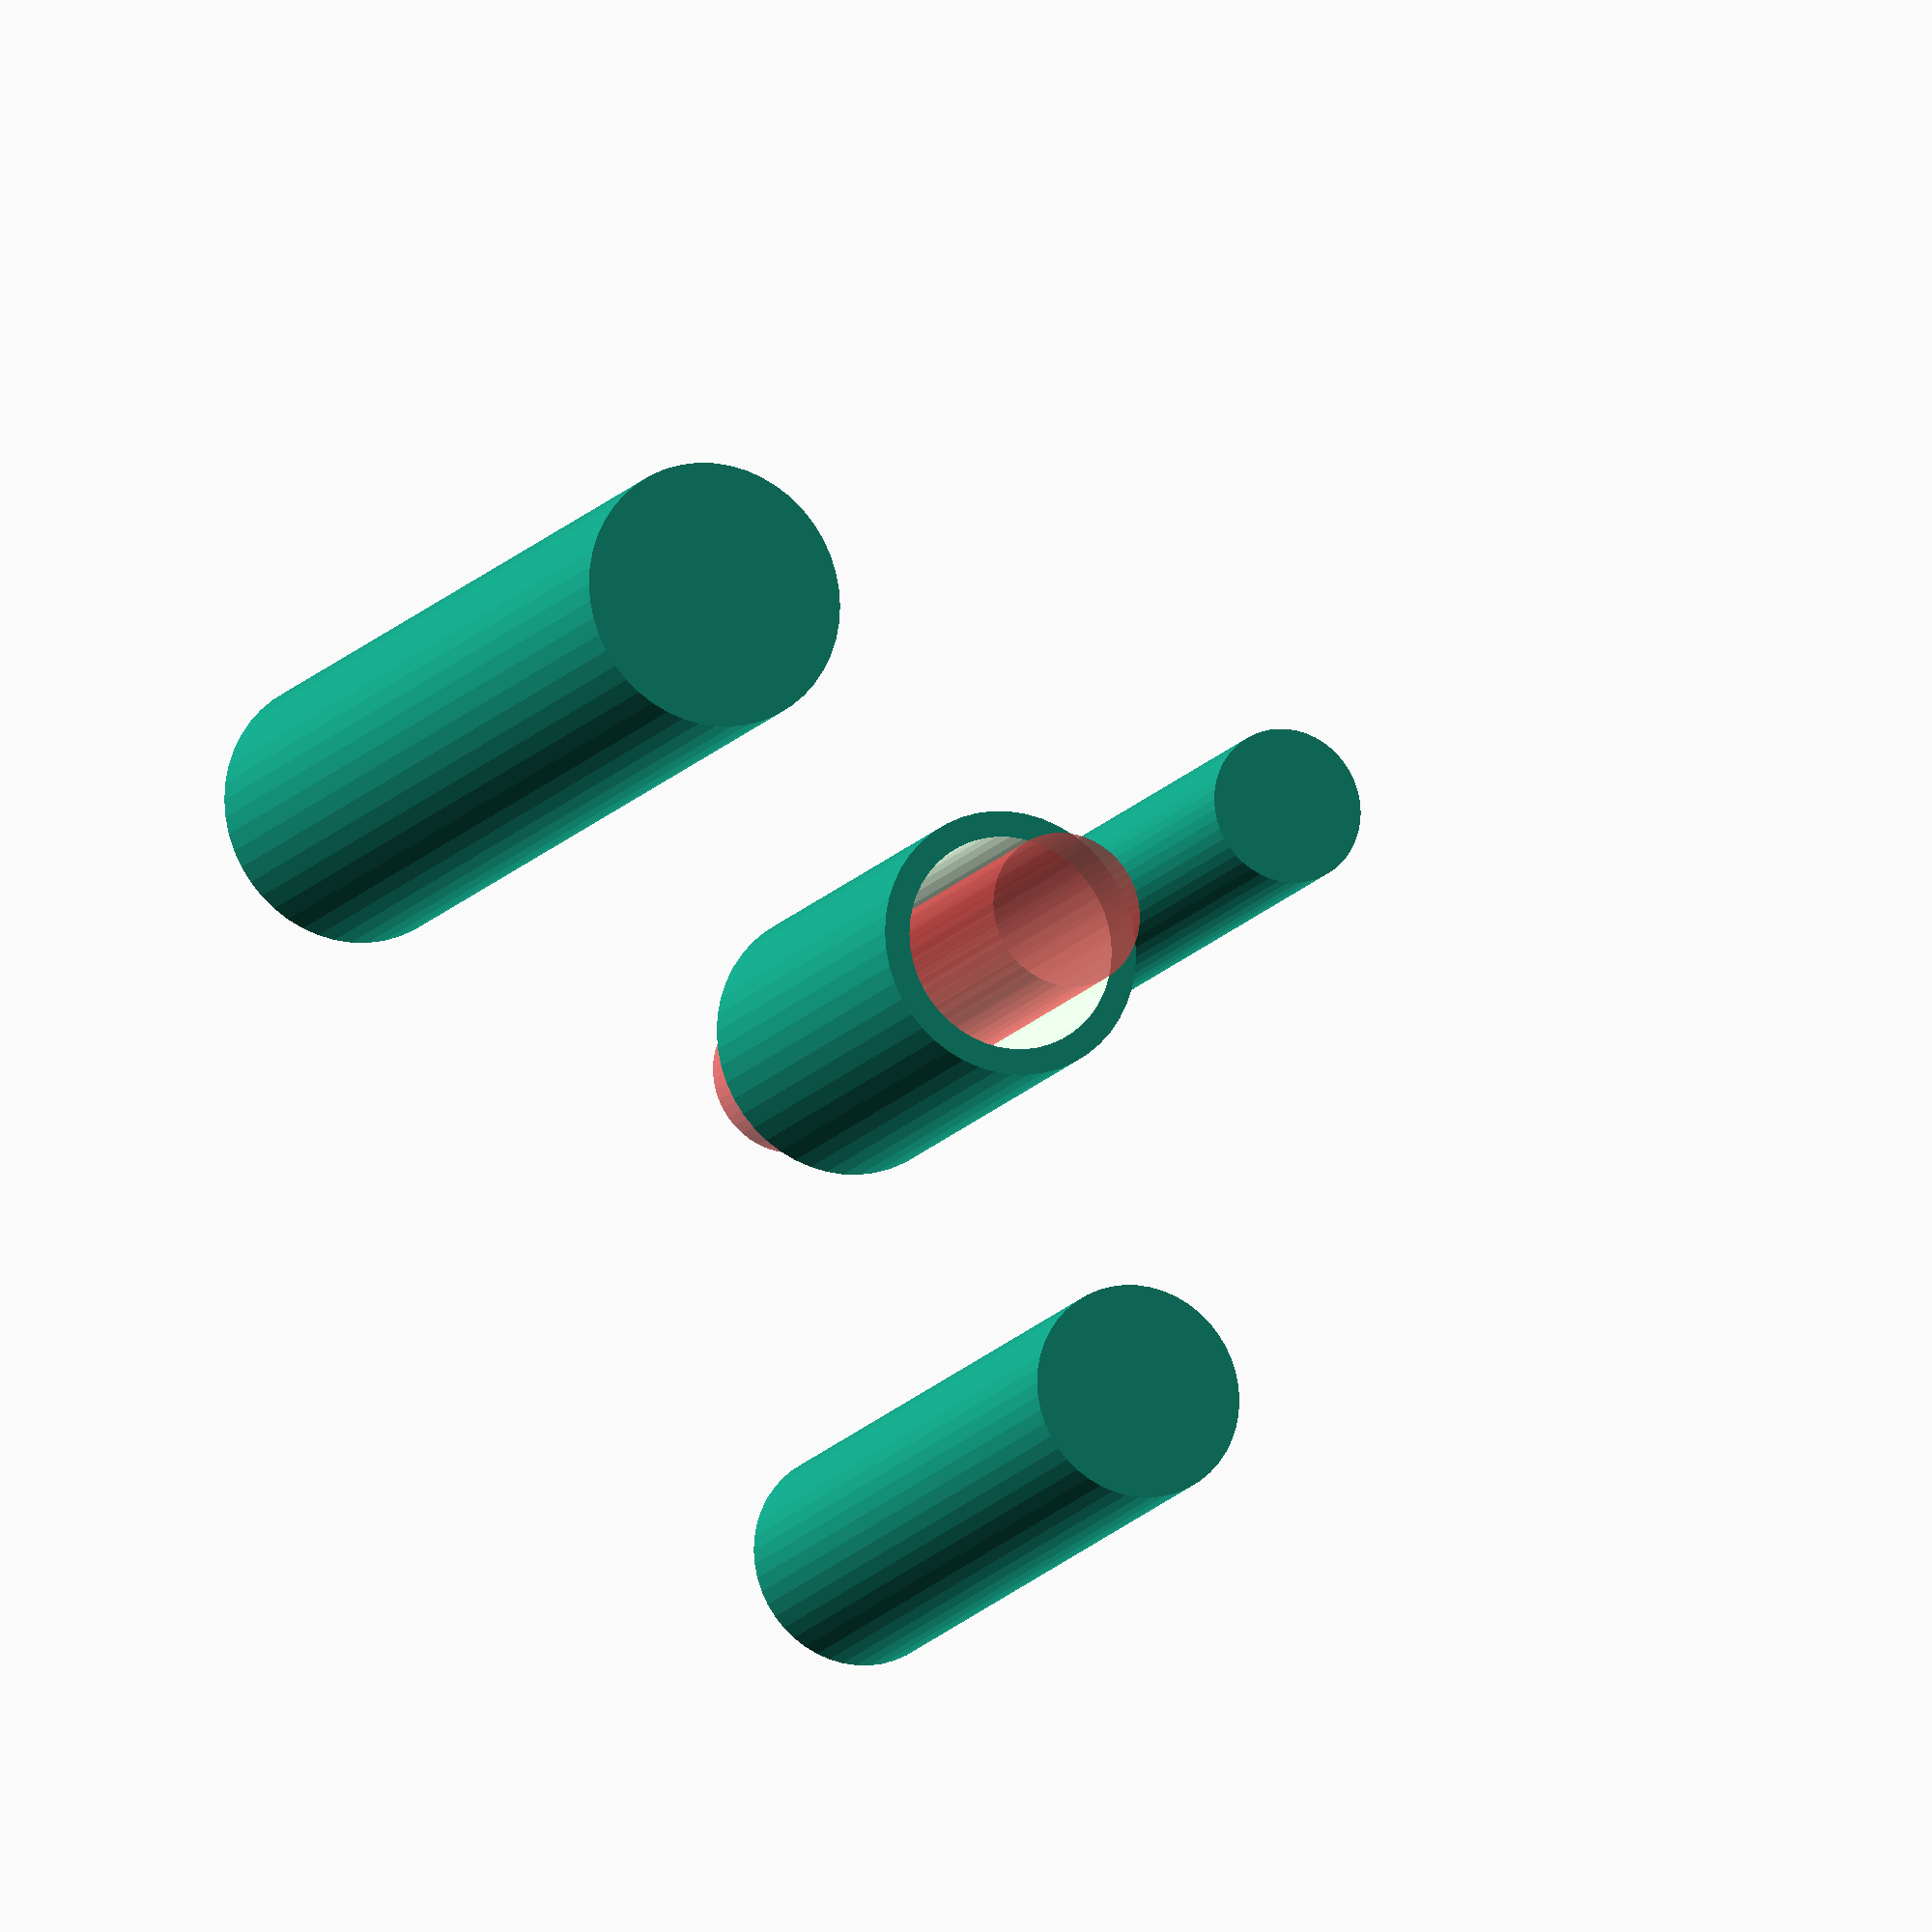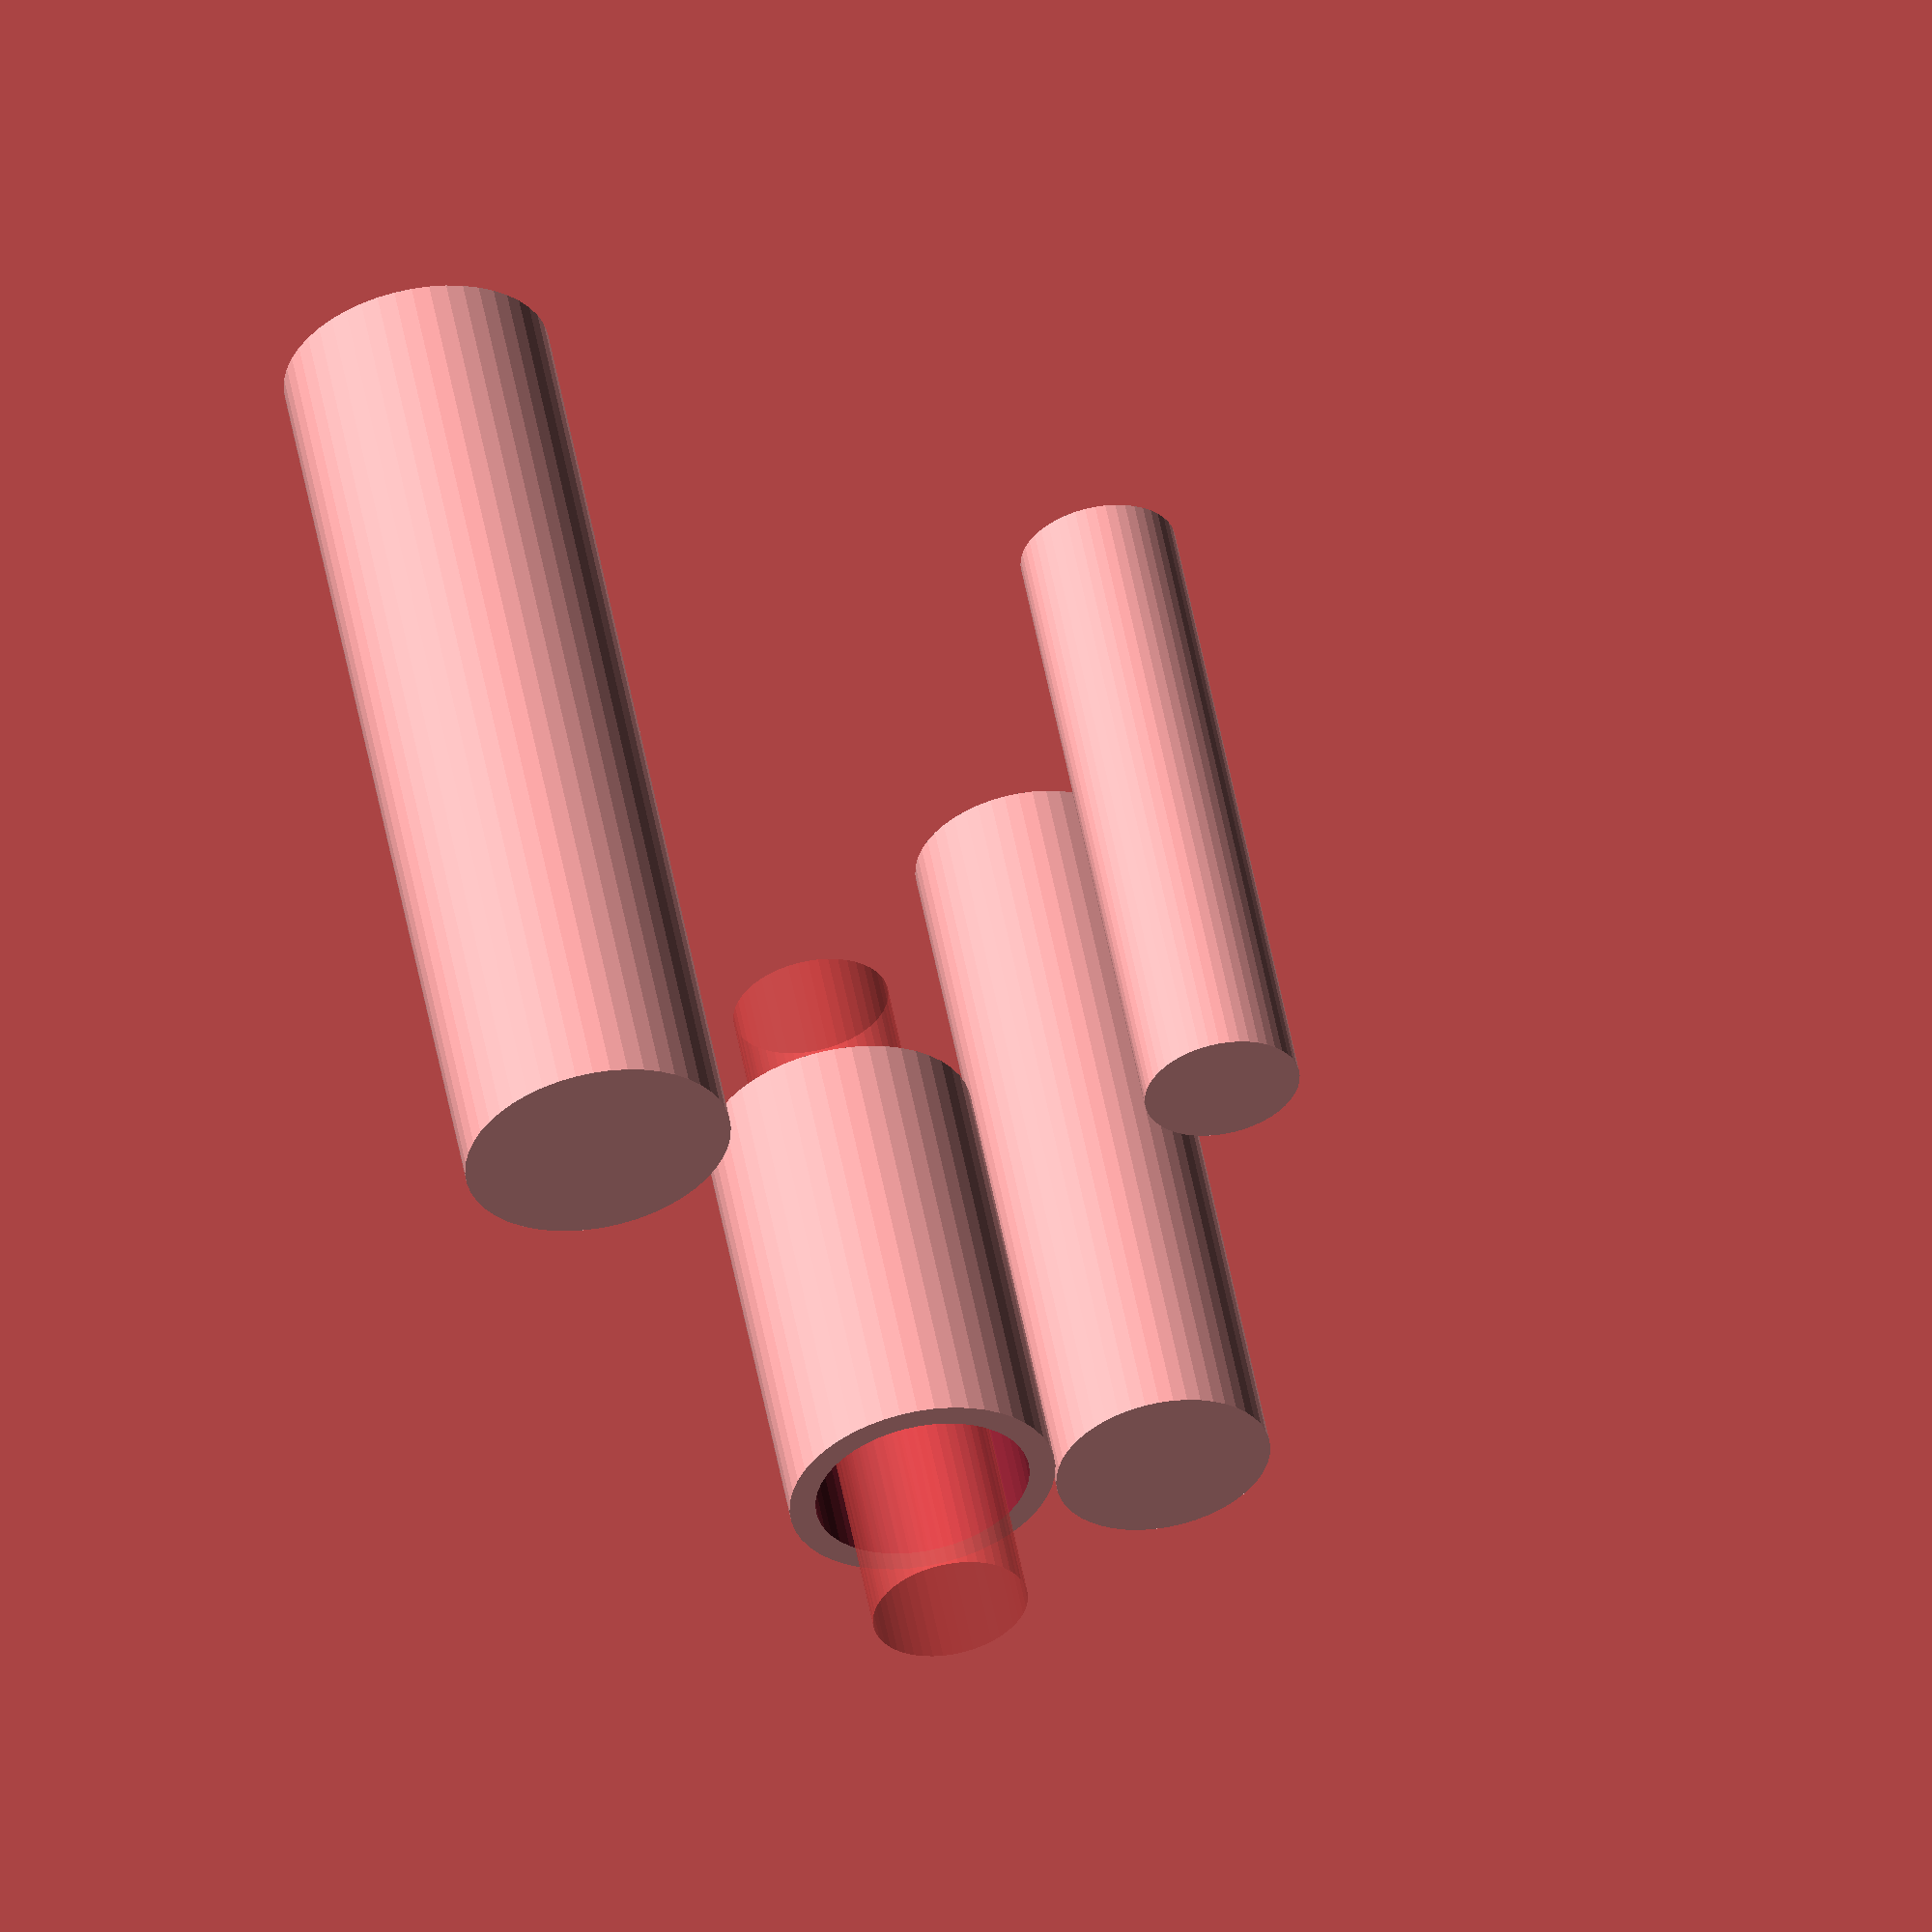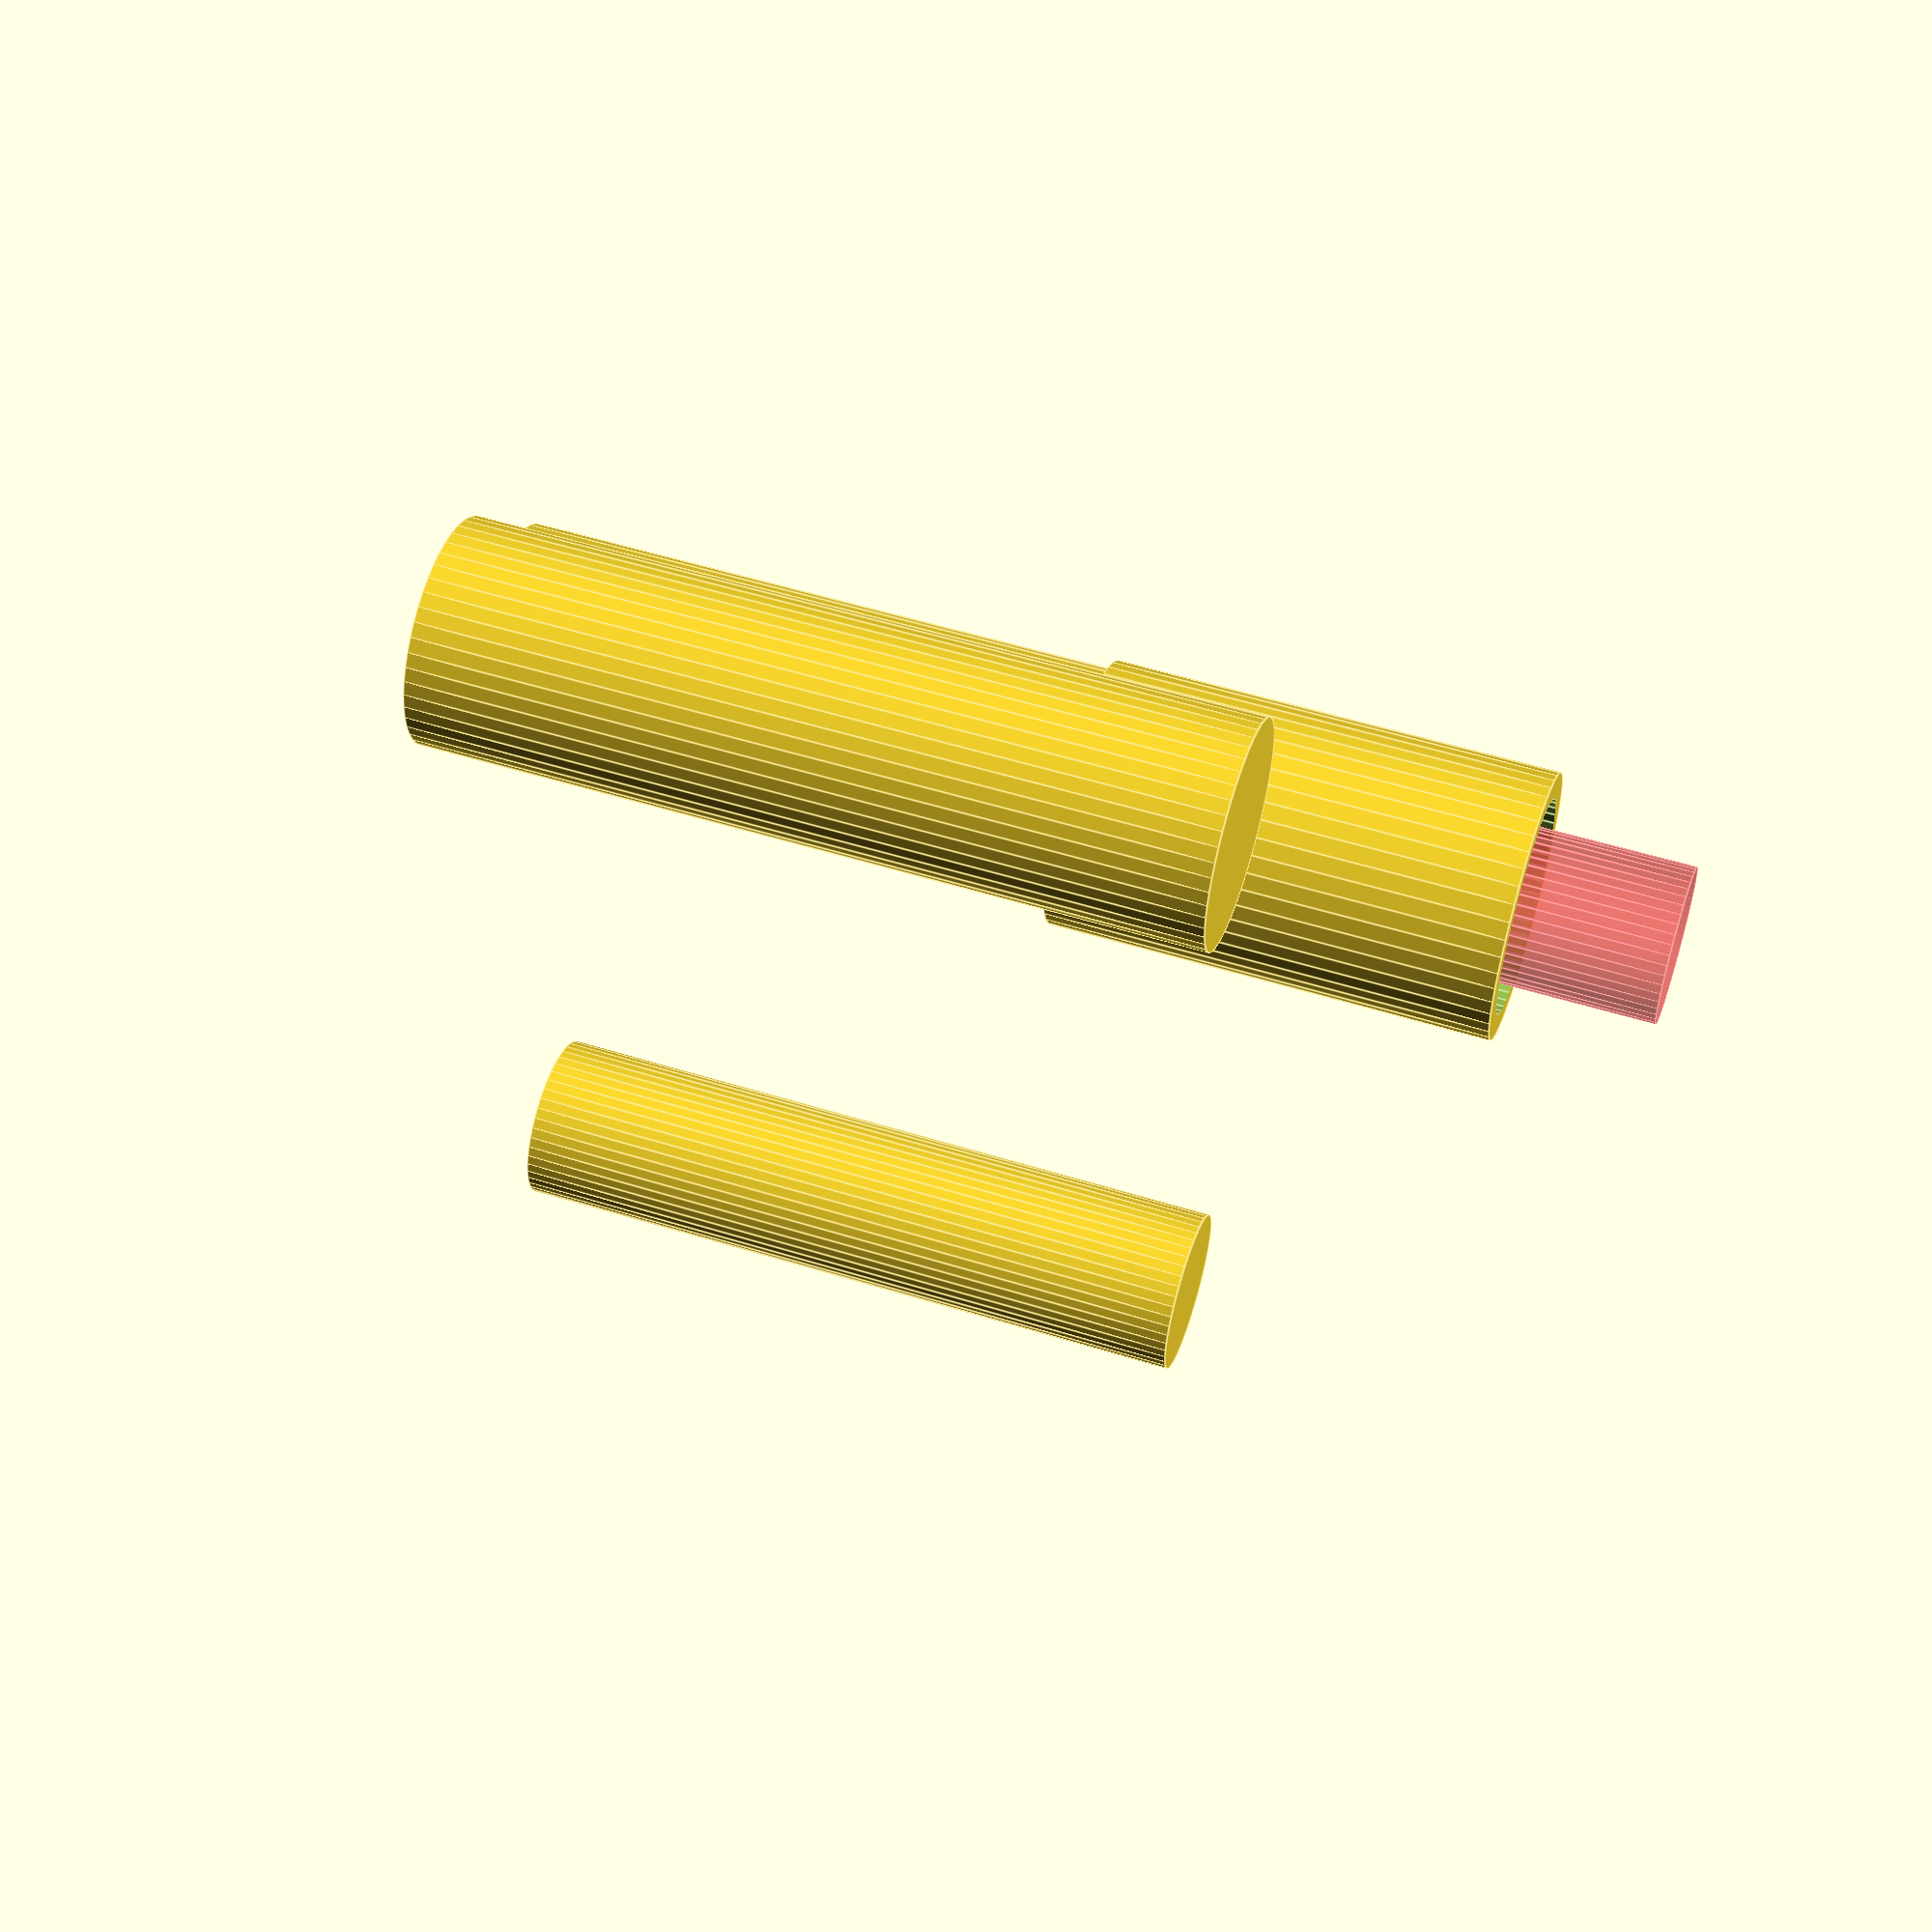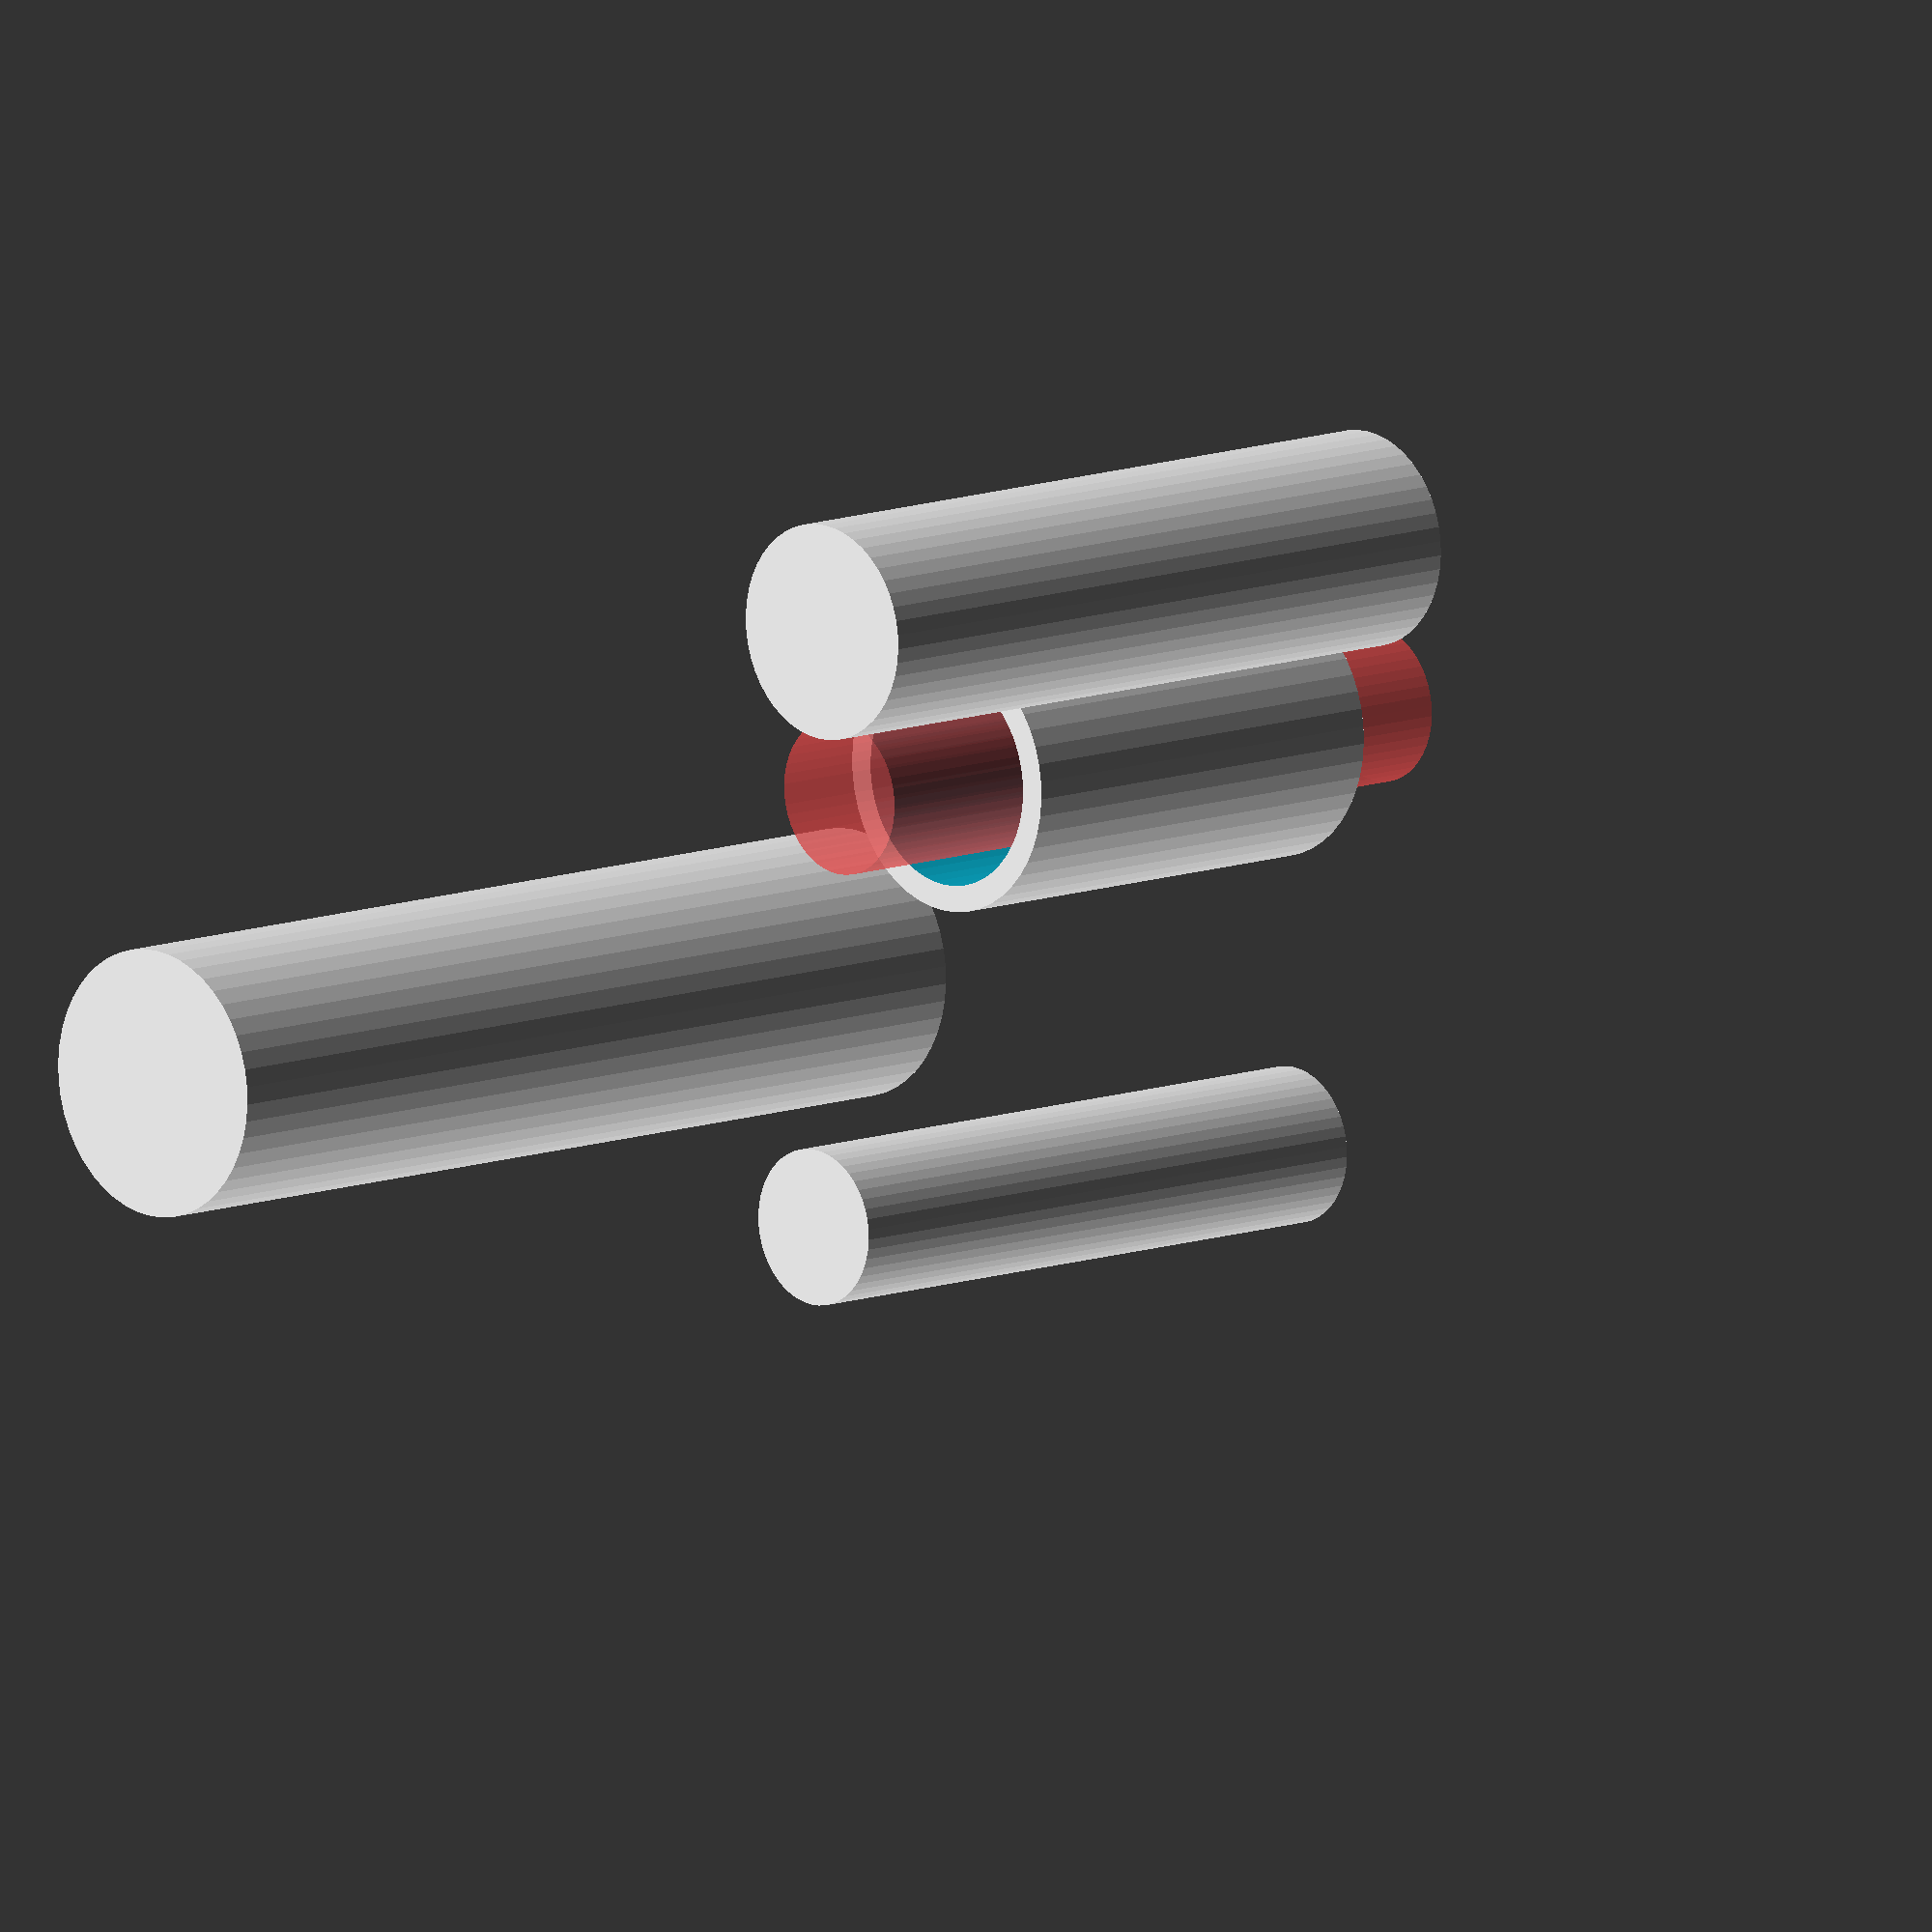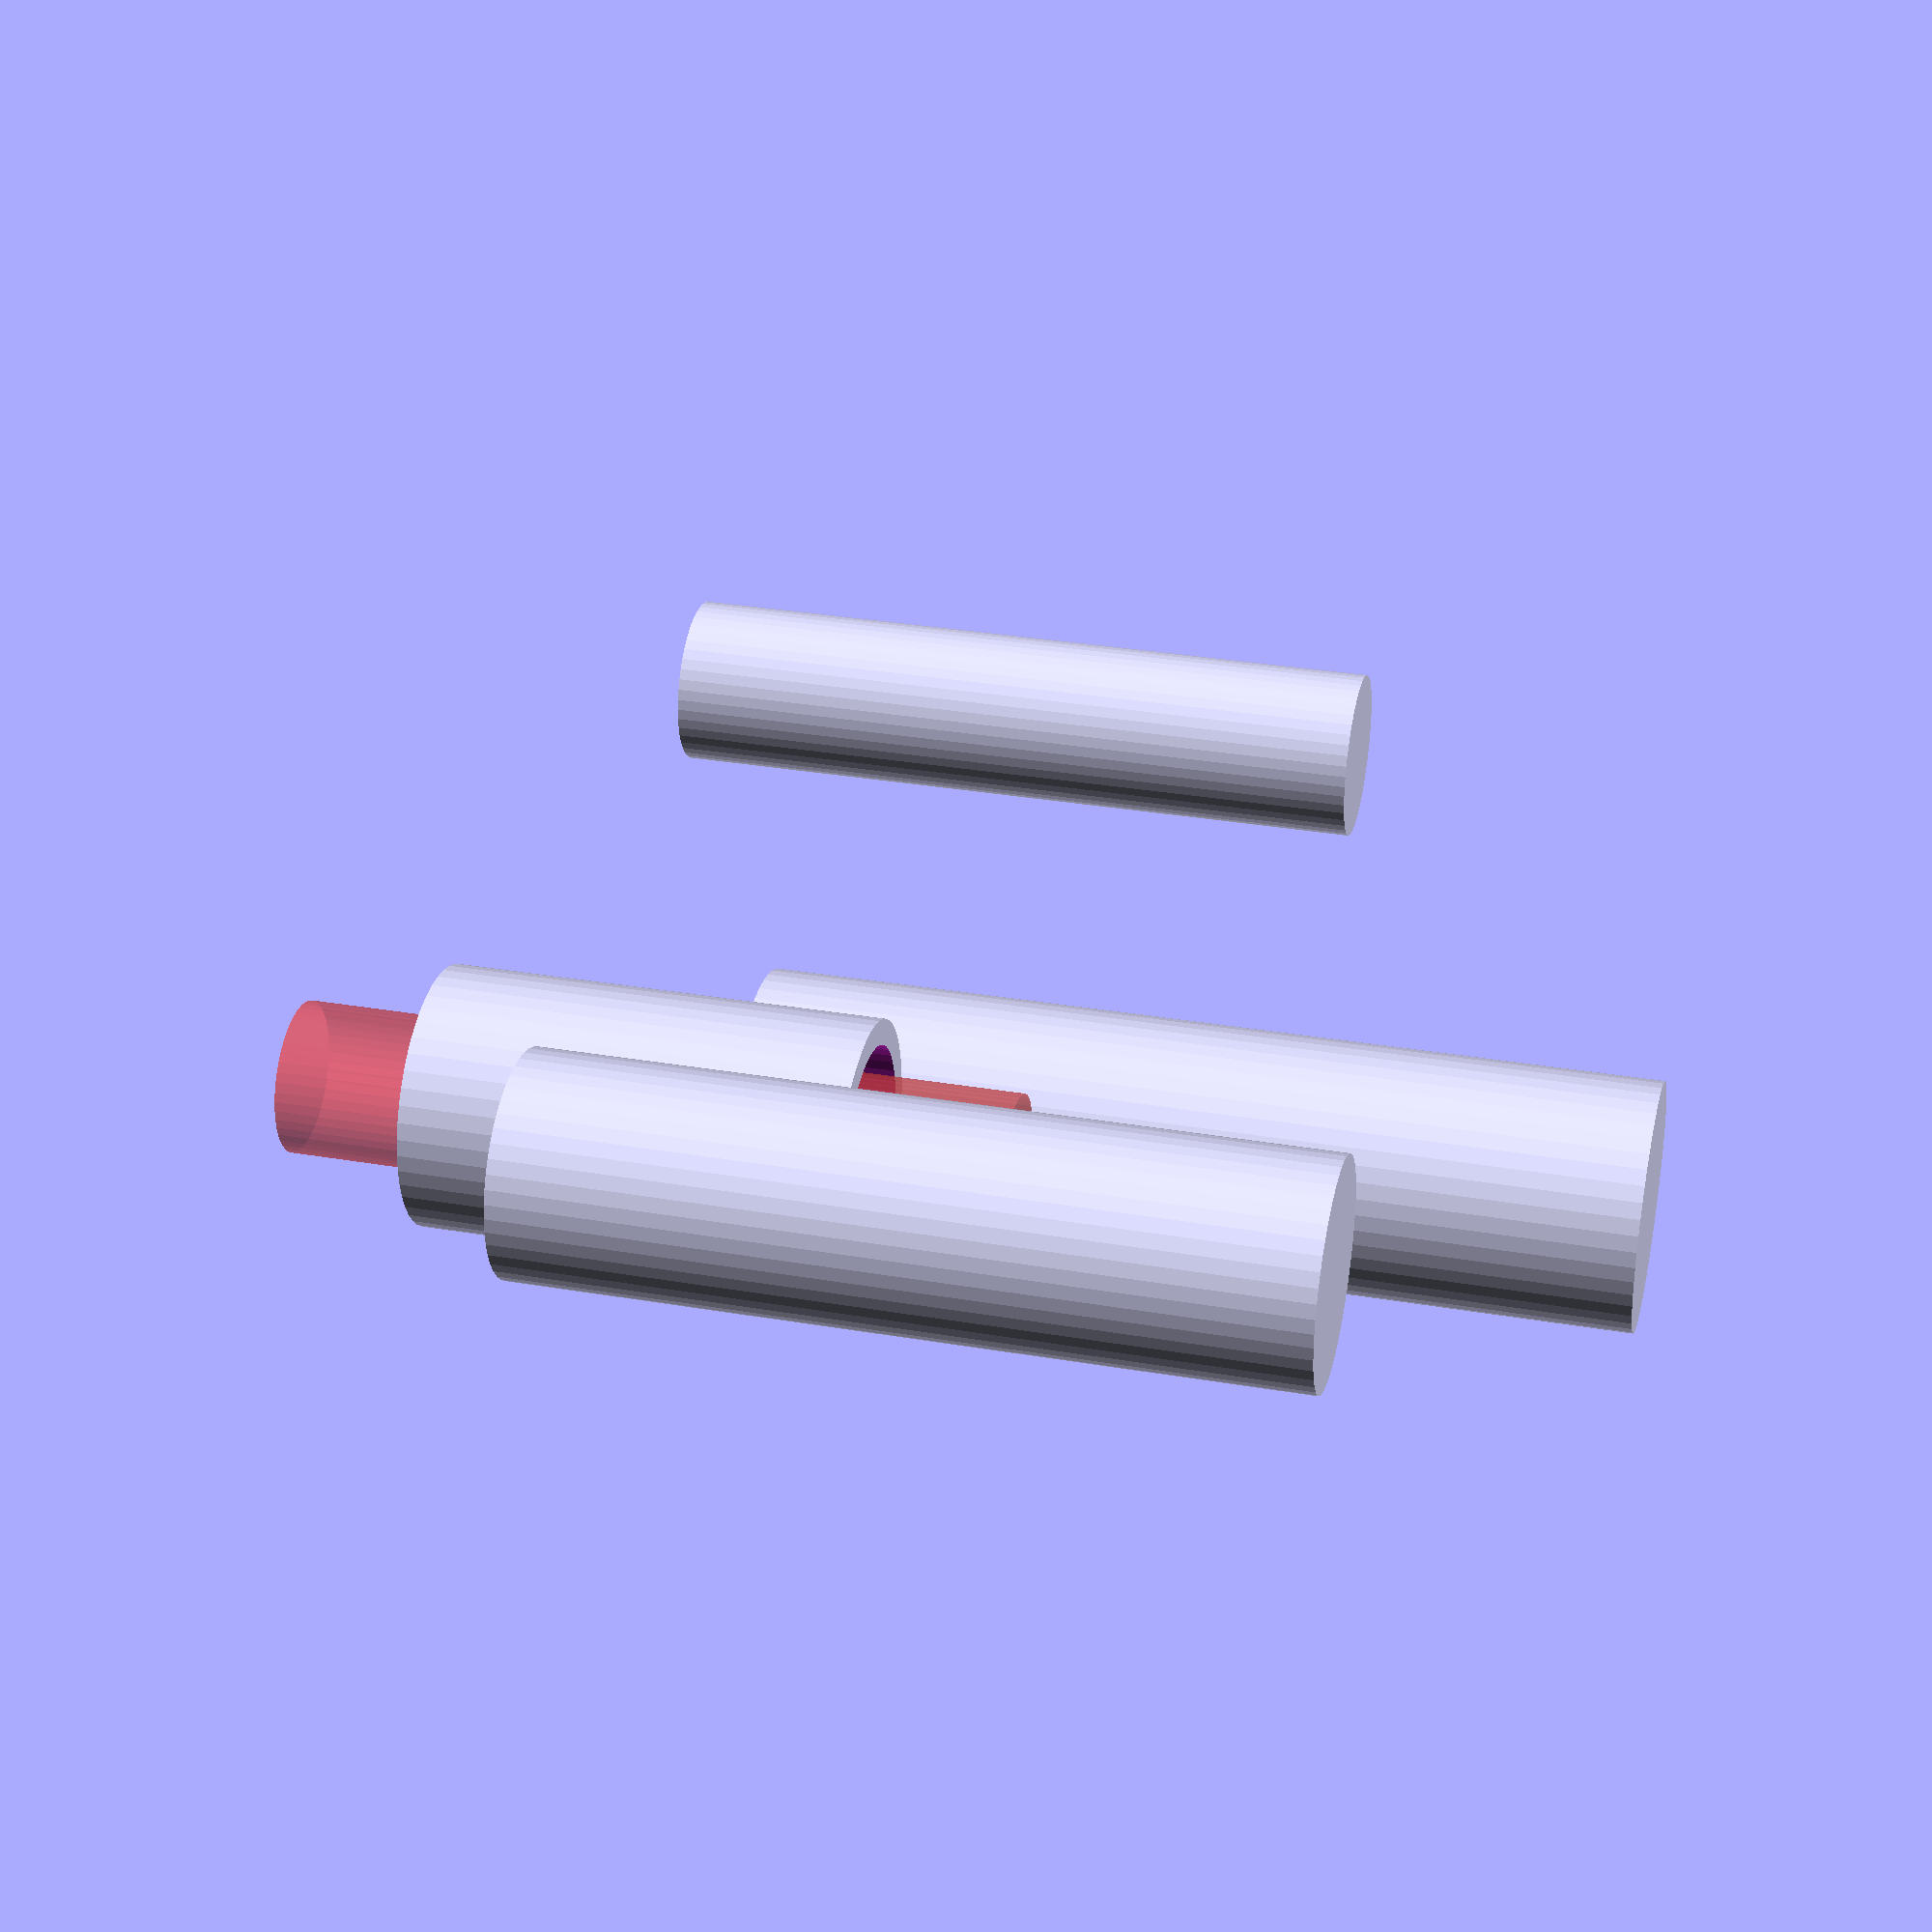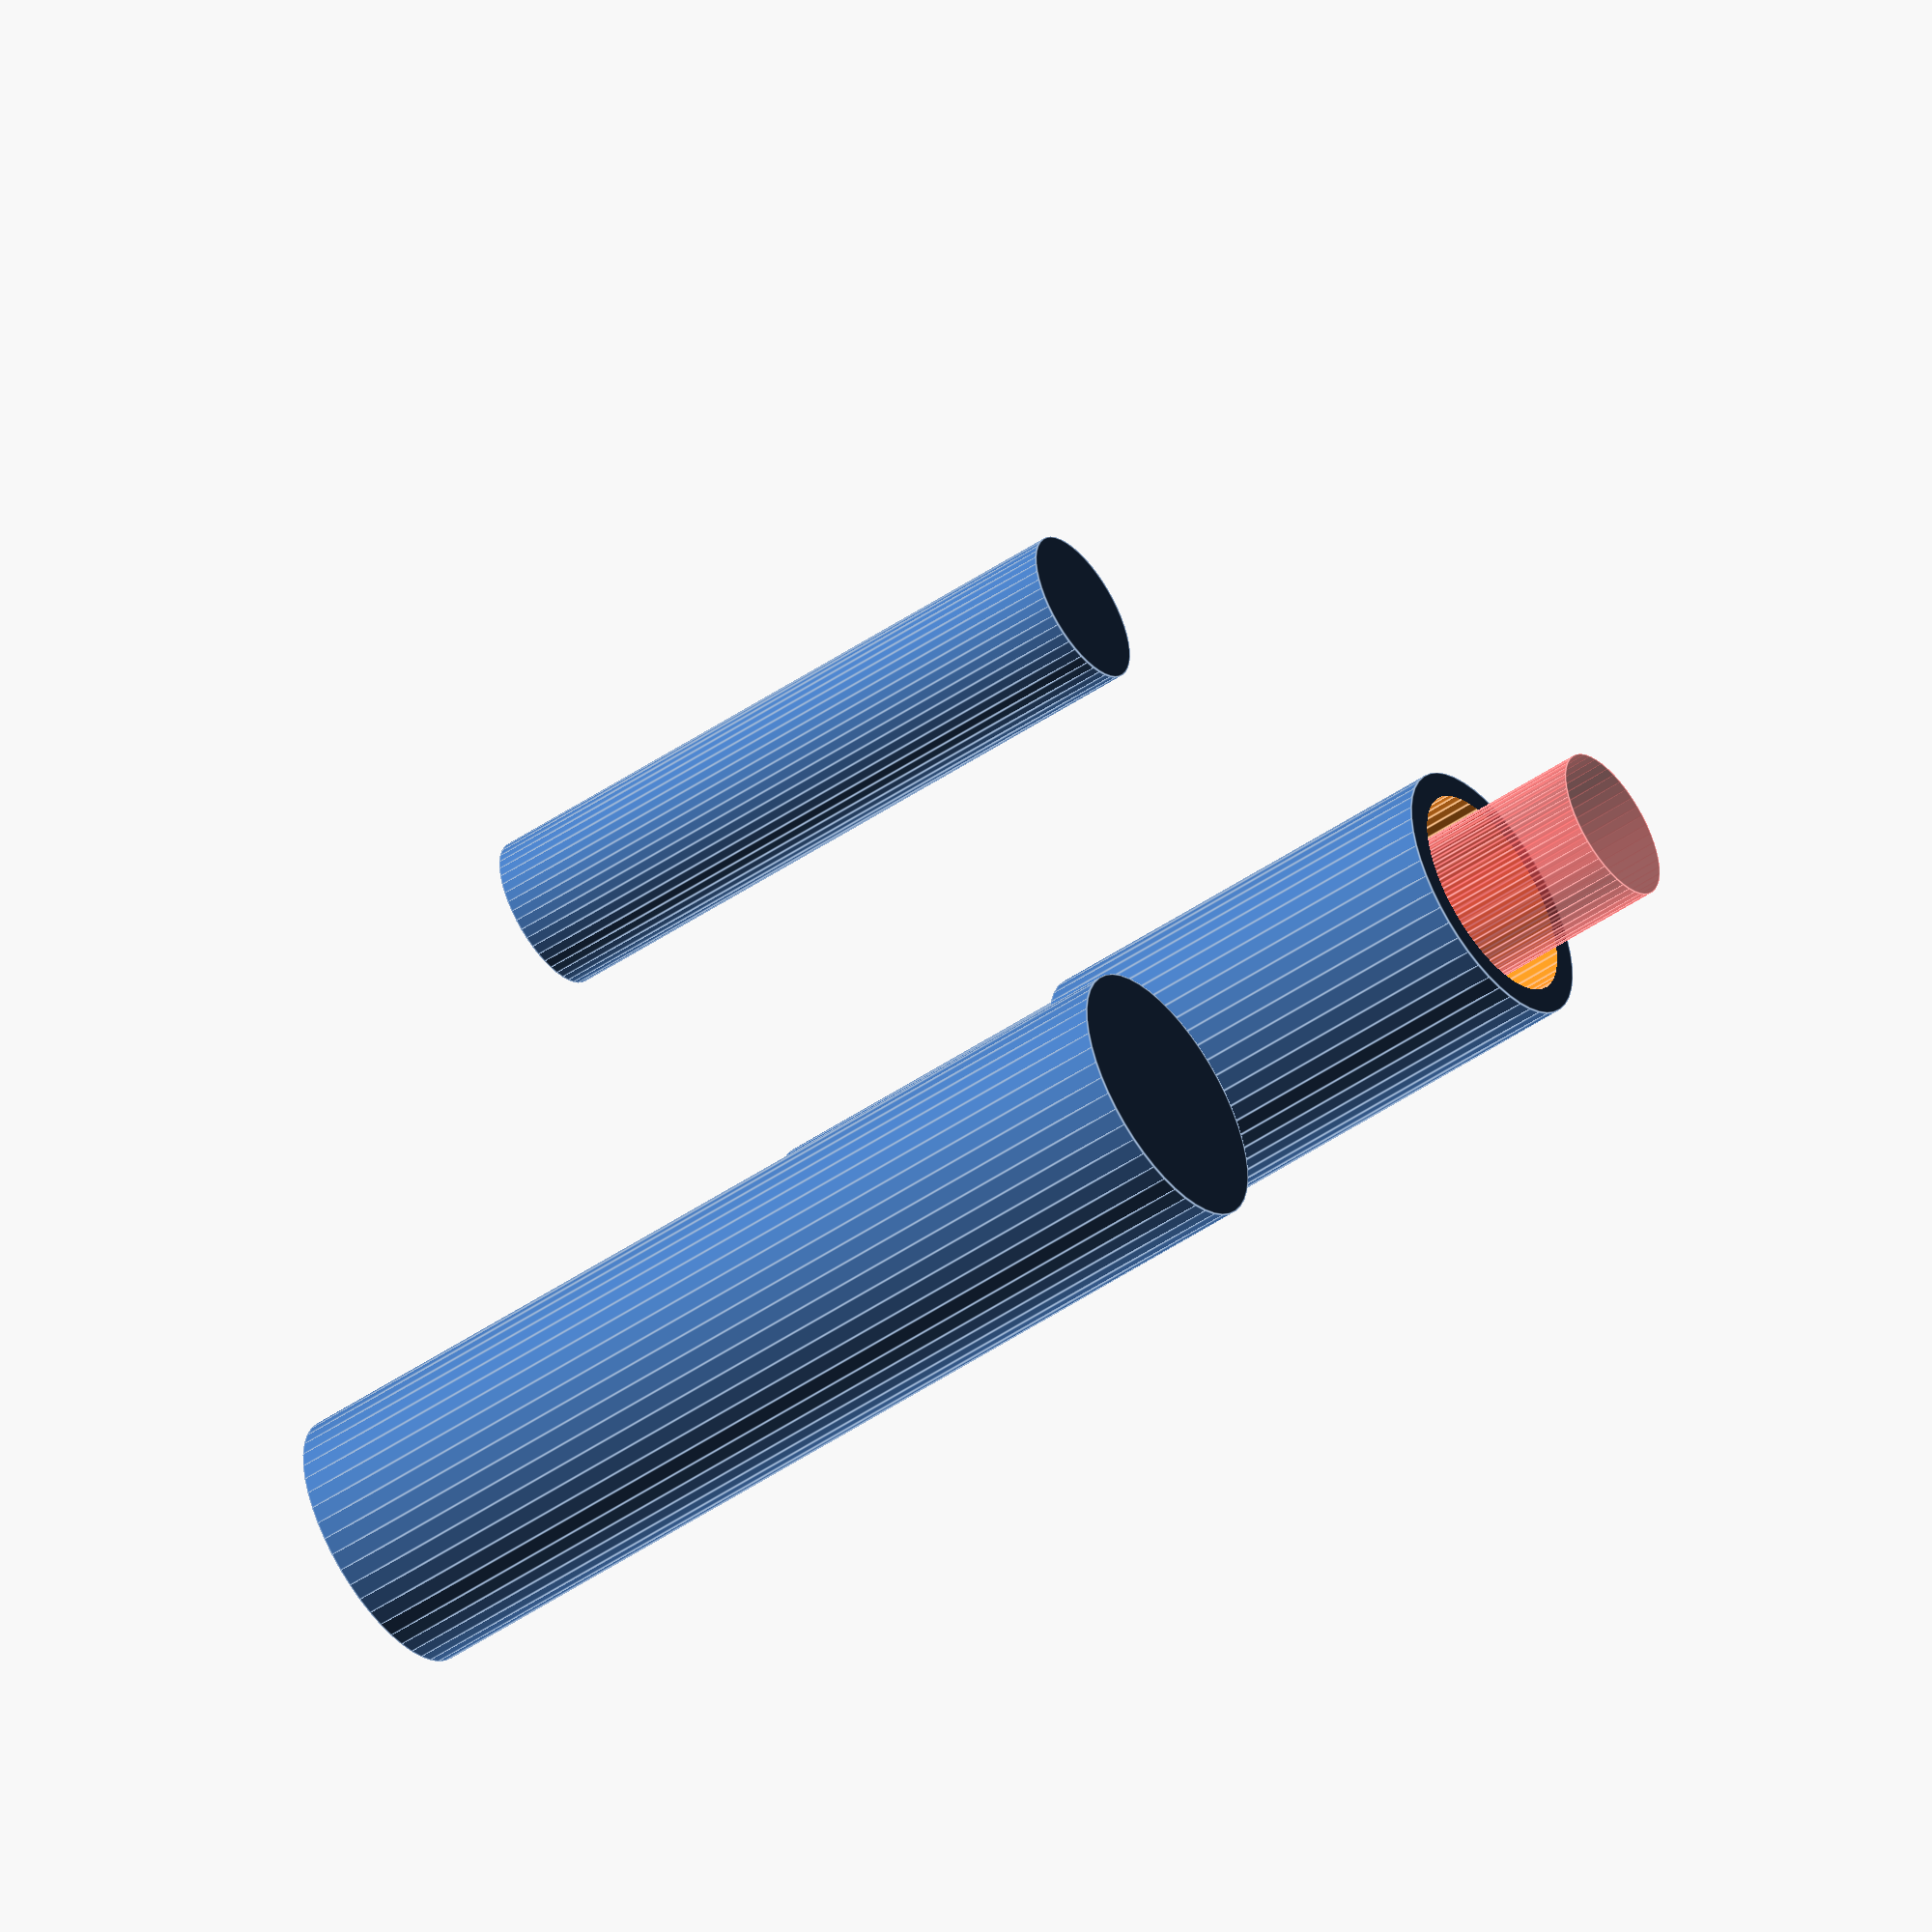
<openscad>

module bat(r, h) {
	cylinder(r=r, h=h, $fn=48);
}

bat_18650_d = 18;
bat_18650_h = 65;

module bat_18650() {
	bat(r=bat_18650_d/2, h=bat_18650_h);
}

bat_aaa_d = 10.5;
bat_aaa_h = 44.5;

module bat_aaa() {
	bat(r=bat_aaa_d/2, h=bat_aaa_h);
}

bat_aa_d = 14.5;
bat_aa_h = 50.5;

module bat_aa() {
	bat(r=bat_aa_d/2, h=bat_aa_h);
}


bat_c_d = 26.2;
bat_c_h = 50;

module bat_c() {
	bat(r=bat_c_d/2, h=bat_c_h);
}

module bat_adapter() {
	difference() {
		translate([0, 0, -15])
			bat(bat_18650_d/2, 30);
		translate([0, 0, -20])
			bat(bat_aa_d/2, 40);
		# translate([0, 0, -25])
			bat(bat_aaa_d/2, 50);
	}
}

module design() {
	translate([30, 0, 0])
		bat_18650();
	translate([0, 30, 0])
		bat_aaa();
	translate([-30, 0, 0])
		bat_aa();
	// translate([0, -30, 0])
	// 	bat_c();

	bat_adapter();
}

design();
</openscad>
<views>
elev=13.8 azim=300.4 roll=158.1 proj=o view=solid
elev=125.3 azim=129.6 roll=10.7 proj=o view=wireframe
elev=306.7 azim=127.9 roll=108.4 proj=p view=edges
elev=169.8 azim=324.4 roll=134.4 proj=o view=solid
elev=328.4 azim=28.0 roll=283.5 proj=p view=wireframe
elev=229.9 azim=237.8 roll=53.3 proj=o view=edges
</views>
